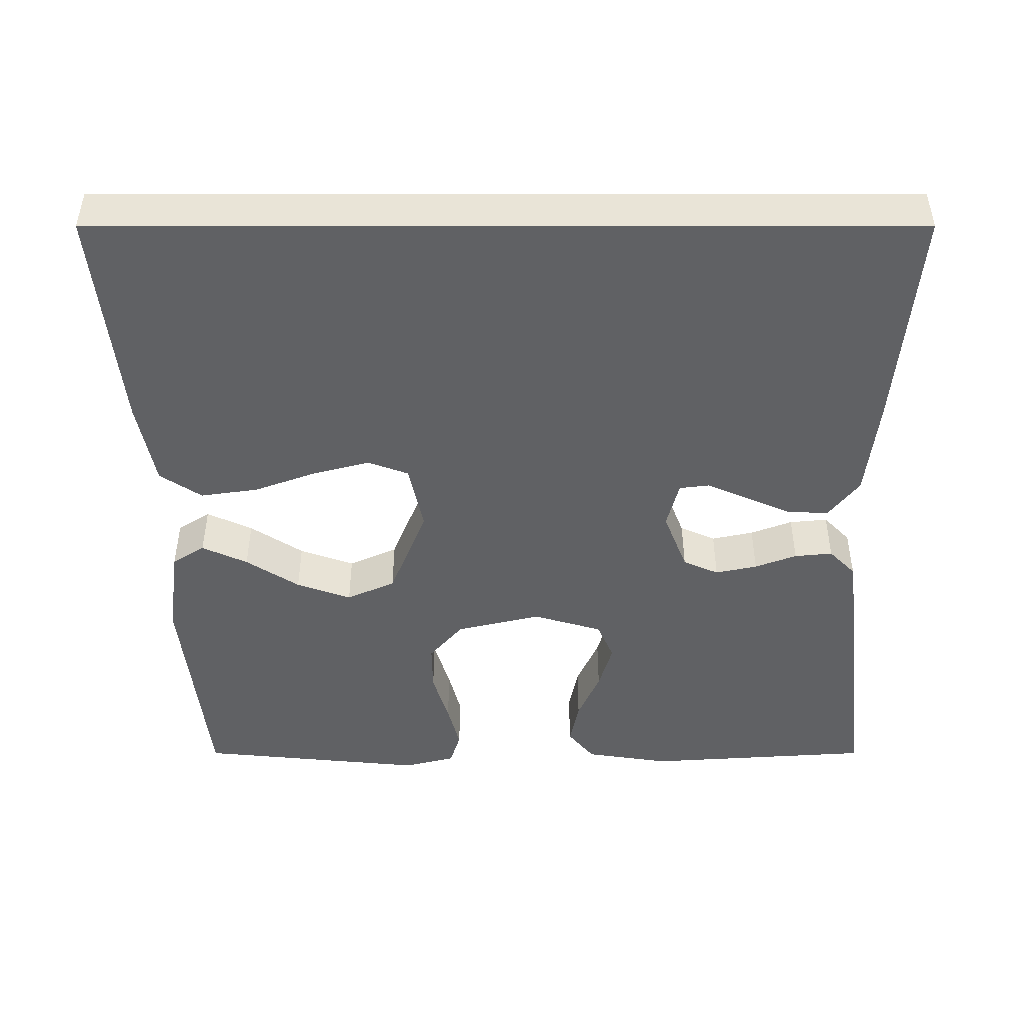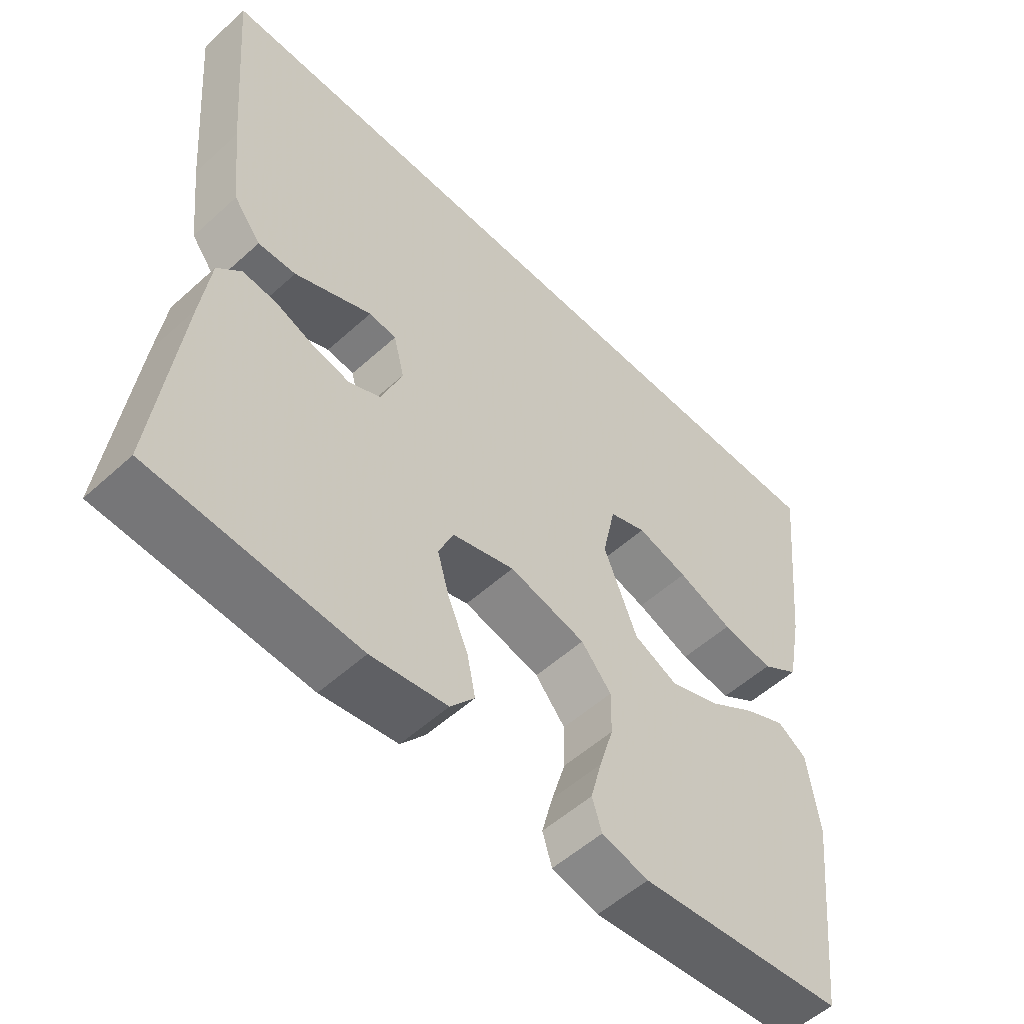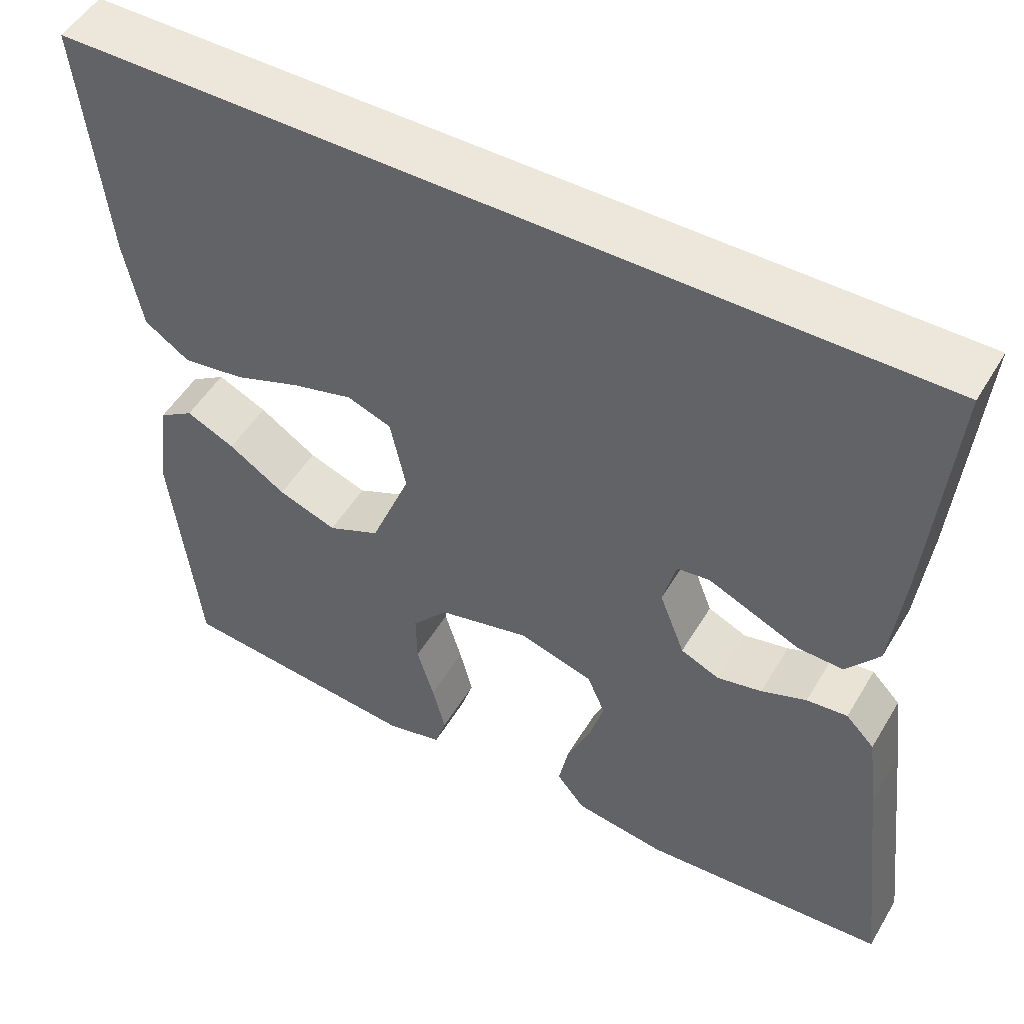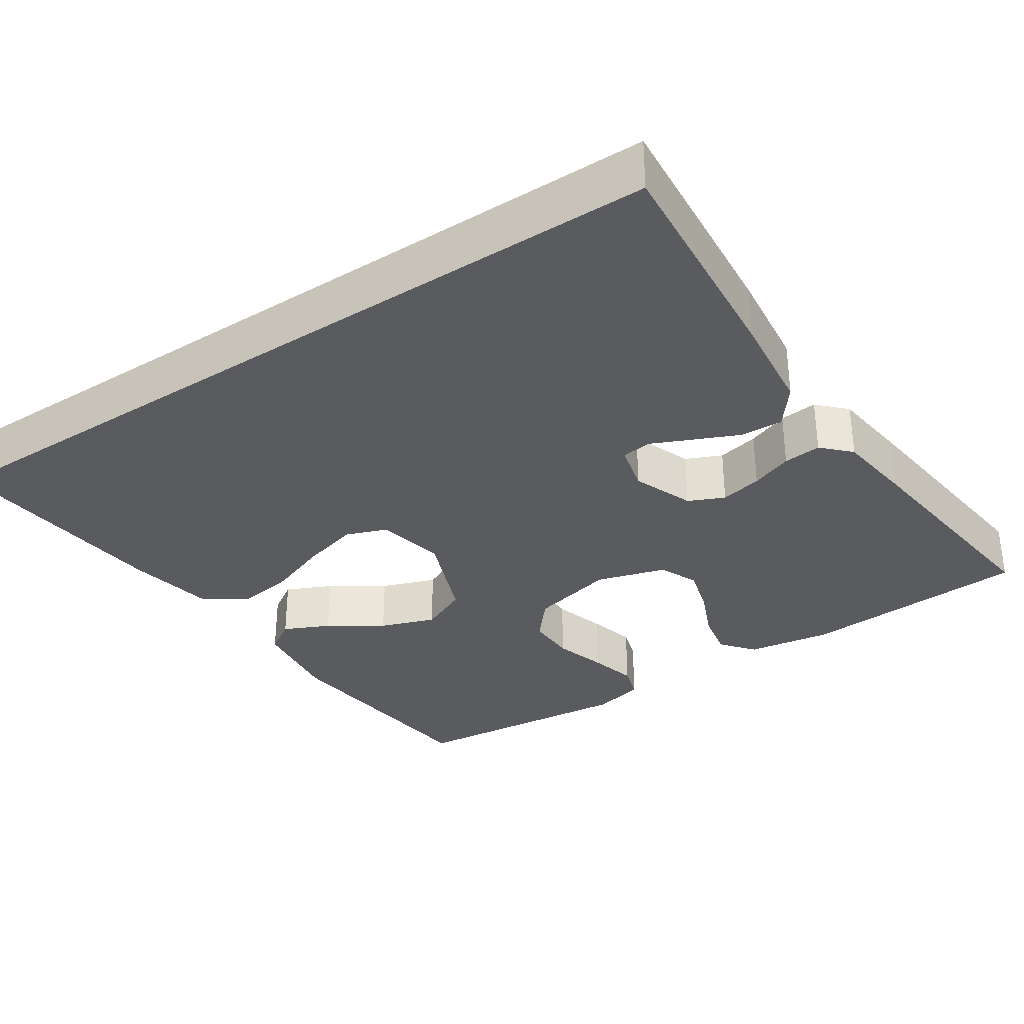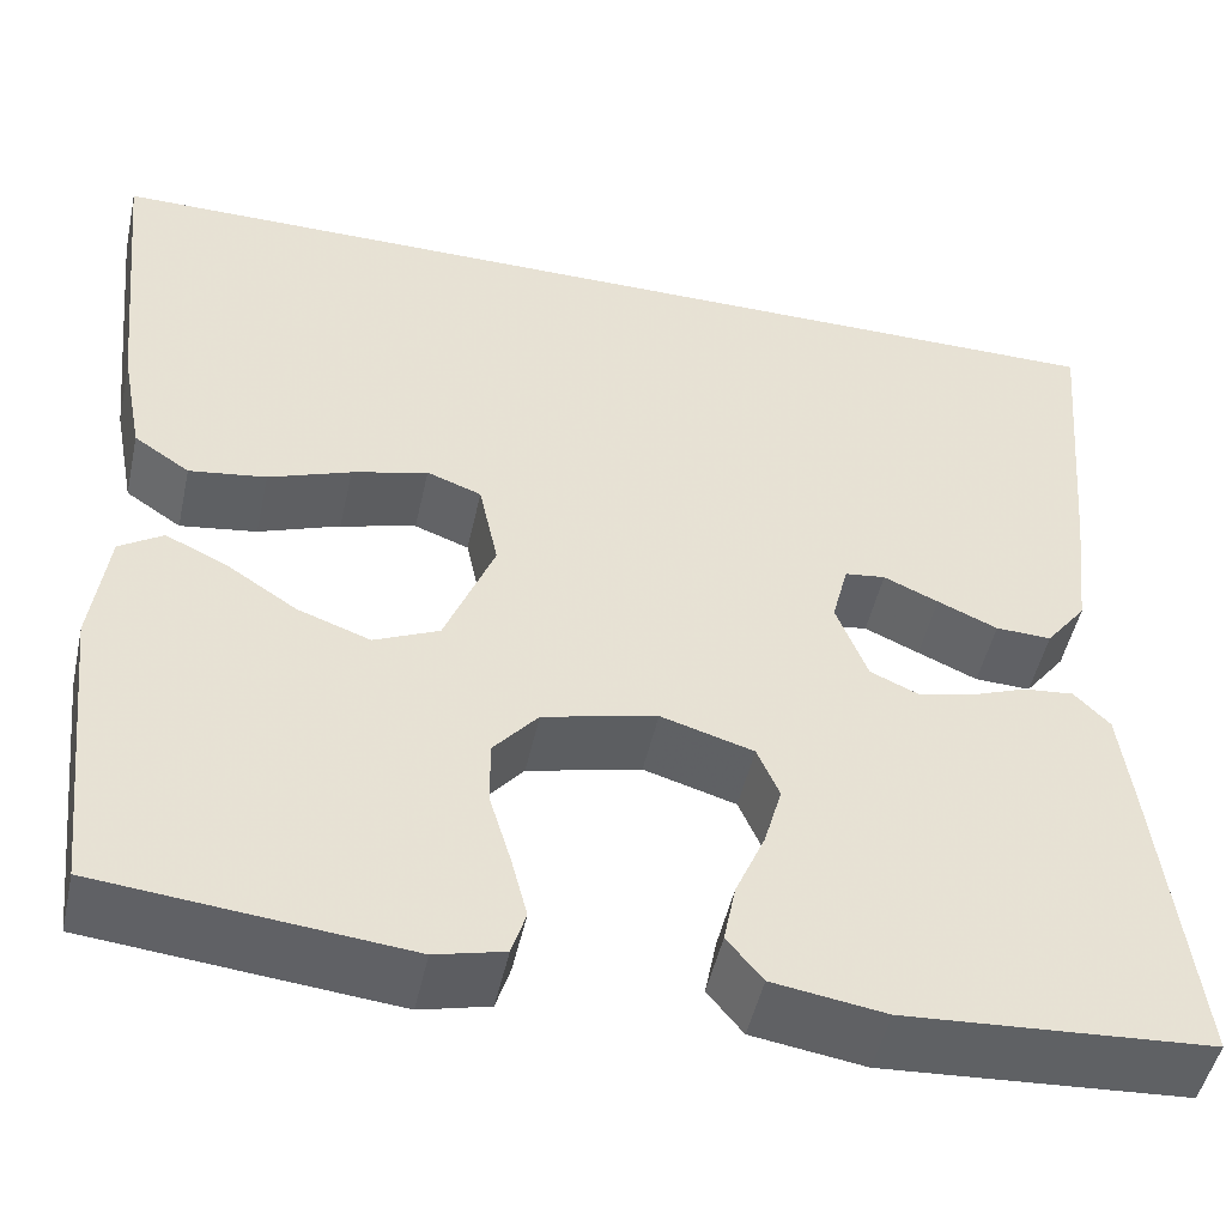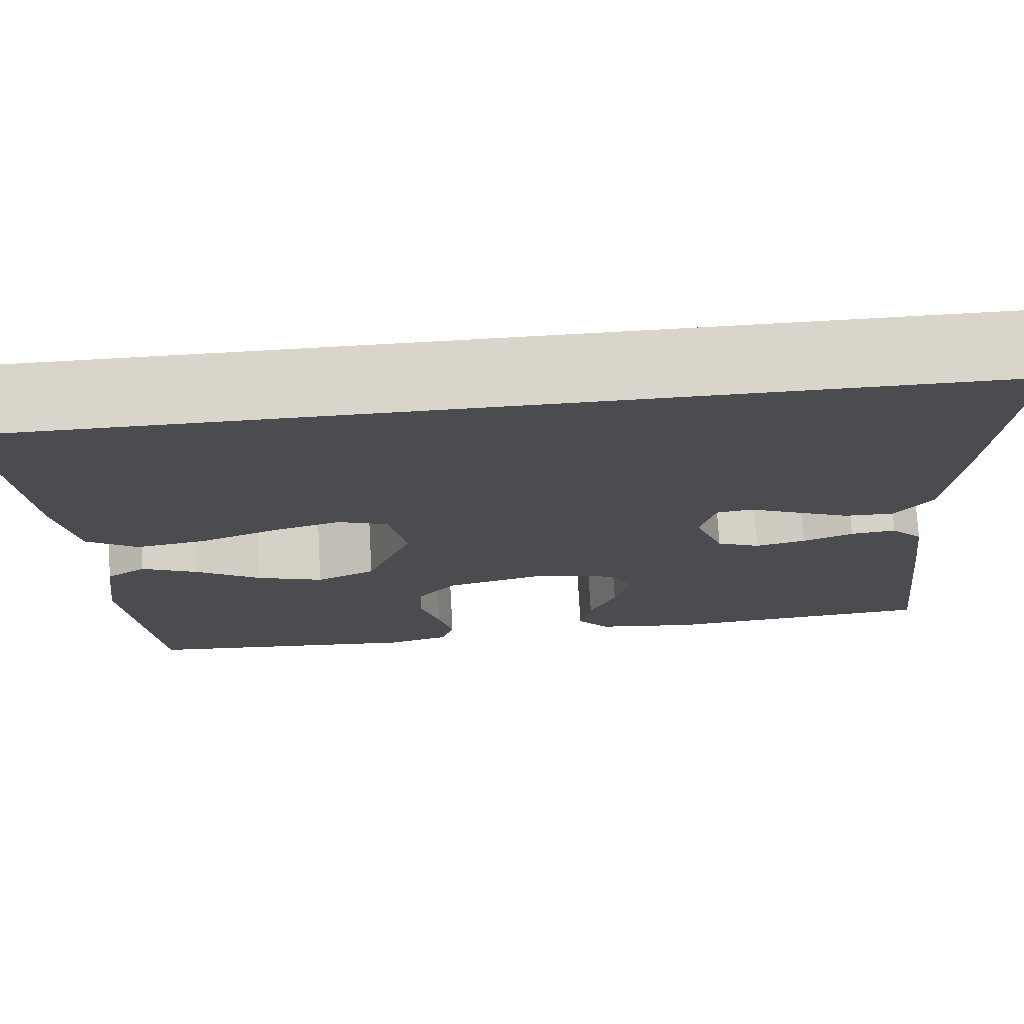
<metadata>
{"format":"obj","ext":"obj","renderer":"f3d","projection":"perspective","resolution":1024,"background":"white","views":[{"elev":-46.8,"azim":-0.0,"up":"+Y"},{"elev":-54.4,"azim":133.8,"up":"+Z"},{"elev":50.5,"azim":29.9,"up":"+Z"},{"elev":-32.9,"azim":33.6,"up":"+Y"},{"elev":-49.3,"azim":-12.4,"up":"+Z"},{"elev":74.7,"azim":-3.2,"up":"+Z"}]}
</metadata>
<code>
v -0.5 0.07 -0.5
v -0.533 0.07 -0.2
v -0.517 0.07 -0.08
v -0.474 0.07 -0.052
v -0.414 0.07 -0.08
v -0.344 0.07 -0.126
v -0.272 0.07 -0.152
v -0.208 0.07 -0.123
v -0.159 0.07 0
v -0.178 0.07 0.09
v -0.232 0.07 0.11
v -0.307 0.07 0.09
v -0.388 0.07 0.06
v -0.464 0.07 0.049
v -0.519 0.07 0.086
v -0.541 0.07 0.2
v -0.572 0.07 0.5
v 0.484 0.07 0.5
v 0.458 0.07 0.2
v 0.443 0.07 0.068
v 0.403 0.07 0.016
v 0.348 0.07 0.018
v 0.289 0.07 0.044
v 0.235 0.07 0.068
v 0.195 0.07 0.063
v 0.179 0.07 0
v 0.21 0.07 -0.08
v 0.257 0.07 -0.101
v 0.312 0.07 -0.089
v 0.367 0.07 -0.068
v 0.417 0.07 -0.063
v 0.452 0.07 -0.099
v 0.465 0.07 -0.2
v 0.5 0.07 -0.5
v 0.2 0.07 -0.52
v 0.089 0.07 -0.503
v 0.054 0.07 -0.46
v 0.066 0.07 -0.4
v 0.095 0.07 -0.333
v 0.113 0.07 -0.27
v 0.091 0.07 -0.219
v 0 0.07 -0.192
v -0.112 0.07 -0.219
v -0.156 0.07 -0.271
v -0.155 0.07 -0.336
v -0.134 0.07 -0.406
v -0.118 0.07 -0.468
v -0.132 0.07 -0.513
v -0.2 0.07 -0.53
v -0.5 0 -0.5
v -0.533 0 -0.2
v -0.517 0 -0.08
v -0.474 0 -0.052
v -0.414 0 -0.08
v -0.344 0 -0.126
v -0.272 0 -0.152
v -0.208 0 -0.123
v -0.159 0 0
v -0.178 0 0.09
v -0.232 0 0.11
v -0.307 0 0.09
v -0.388 0 0.06
v -0.464 0 0.049
v -0.519 0 0.086
v -0.541 0 0.2
v -0.572 0 0.5
v 0.484 0 0.5
v 0.458 0 0.2
v 0.443 0 0.068
v 0.403 0 0.016
v 0.348 0 0.018
v 0.289 0 0.044
v 0.235 0 0.068
v 0.195 0 0.063
v 0.179 0 0
v 0.21 0 -0.08
v 0.257 0 -0.101
v 0.312 0 -0.089
v 0.367 0 -0.068
v 0.417 0 -0.063
v 0.452 0 -0.099
v 0.465 0 -0.2
v 0.5 0 -0.5
v 0.2 0 -0.52
v 0.089 0 -0.503
v 0.054 0 -0.46
v 0.066 0 -0.4
v 0.095 0 -0.333
v 0.113 0 -0.27
v 0.091 0 -0.219
v 0 0 -0.192
v -0.112 0 -0.219
v -0.156 0 -0.271
v -0.155 0 -0.336
v -0.134 0 -0.406
v -0.118 0 -0.468
v -0.132 0 -0.513
v -0.2 0 -0.53
f 4 5 6
f 3 4 6
f 2 3 6
f 1 2 6
f 49 1 6
f 48 49 6
f 47 48 6
f 46 47 6
f 45 46 6
f 44 45 6 7
f 43 44 7 8
f 42 43 8 9
f 41 42 9 10
f 37 38 39
f 36 37 39
f 35 36 39
f 34 35 39
f 33 34 39
f 32 33 39
f 31 32 39
f 30 31 39
f 29 30 39
f 28 29 39 40
f 27 28 40 41
f 22 23 24
f 21 22 24
f 20 21 24
f 19 20 24
f 18 19 24
f 17 18 24
f 17 24 25
f 15 16 17
f 14 15 17
f 13 14 17
f 12 13 17
f 11 12 17
f 17 25 26
f 11 17 26
f 10 11 26
f 10 26 27 41
f 55 54 53
f 55 53 52
f 55 52 51
f 55 51 50
f 55 50 98
f 55 98 97
f 55 97 96
f 55 96 95
f 55 95 94
f 56 55 94 93
f 57 56 93 92
f 58 57 92 91
f 59 58 91 90
f 88 87 86
f 88 86 85
f 88 85 84
f 88 84 83
f 88 83 82
f 88 82 81
f 88 81 80
f 88 80 79
f 88 79 78
f 89 88 78 77
f 90 89 77 76
f 73 72 71
f 73 71 70
f 73 70 69
f 73 69 68
f 73 68 67
f 73 67 66
f 74 73 66
f 66 65 64
f 66 64 63
f 66 63 62
f 66 62 61
f 66 61 60
f 75 74 66
f 75 66 60
f 75 60 59
f 90 76 75 59
f 1 50 51 2
f 2 51 52 3
f 3 52 53 4
f 4 53 54 5
f 5 54 55 6
f 6 55 56 7
f 7 56 57 8
f 8 57 58 9
f 9 58 59 10
f 10 59 60 11
f 11 60 61 12
f 12 61 62 13
f 13 62 63 14
f 14 63 64 15
f 15 64 65 16
f 16 65 66 17
f 17 66 67 18
f 18 67 68 19
f 19 68 69 20
f 20 69 70 21
f 21 70 71 22
f 22 71 72 23
f 23 72 73 24
f 24 73 74 25
f 25 74 75 26
f 26 75 76 27
f 27 76 77 28
f 28 77 78 29
f 29 78 79 30
f 30 79 80 31
f 31 80 81 32
f 32 81 82 33
f 33 82 83 34
f 34 83 84 35
f 35 84 85 36
f 36 85 86 37
f 37 86 87 38
f 38 87 88 39
f 39 88 89 40
f 40 89 90 41
f 41 90 91 42
f 42 91 92 43
f 43 92 93 44
f 44 93 94 45
f 45 94 95 46
f 46 95 96 47
f 47 96 97 48
f 48 97 98 49
f 49 98 50 1

</code>
